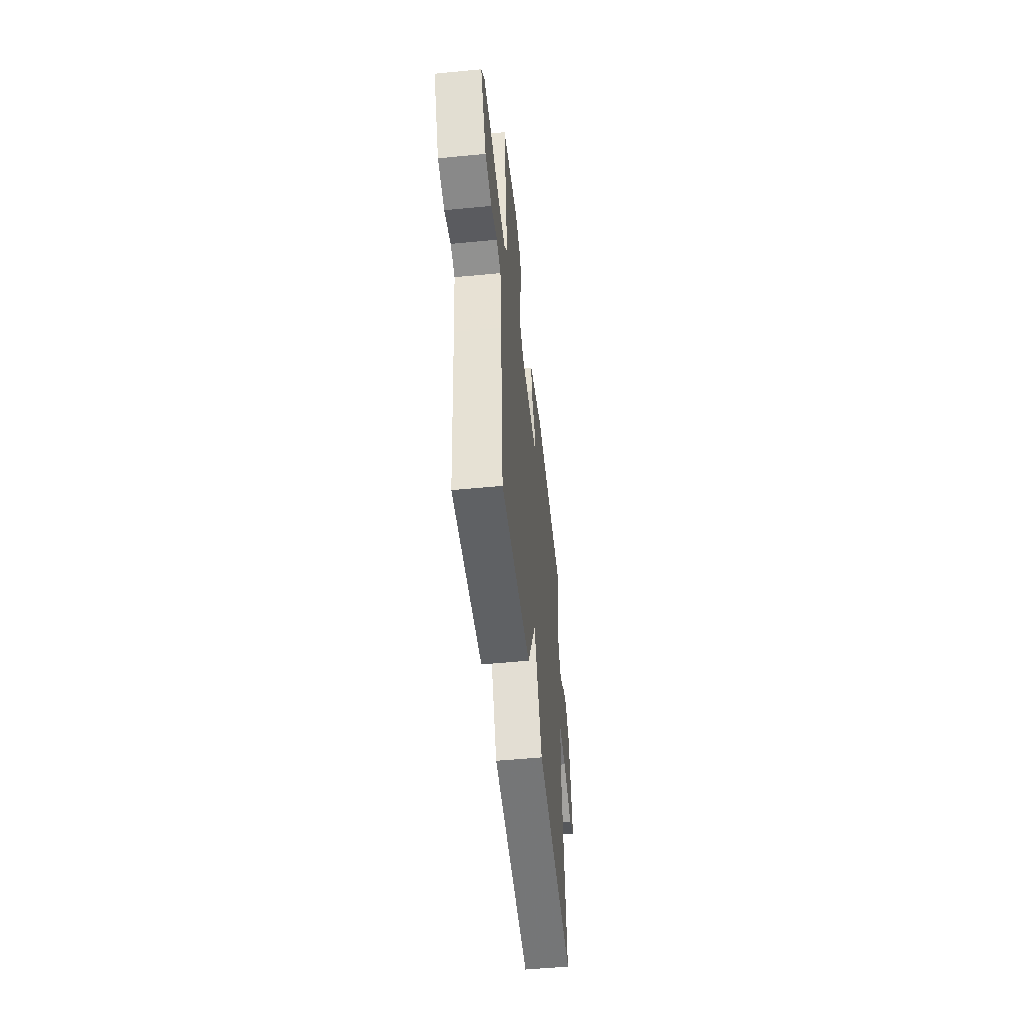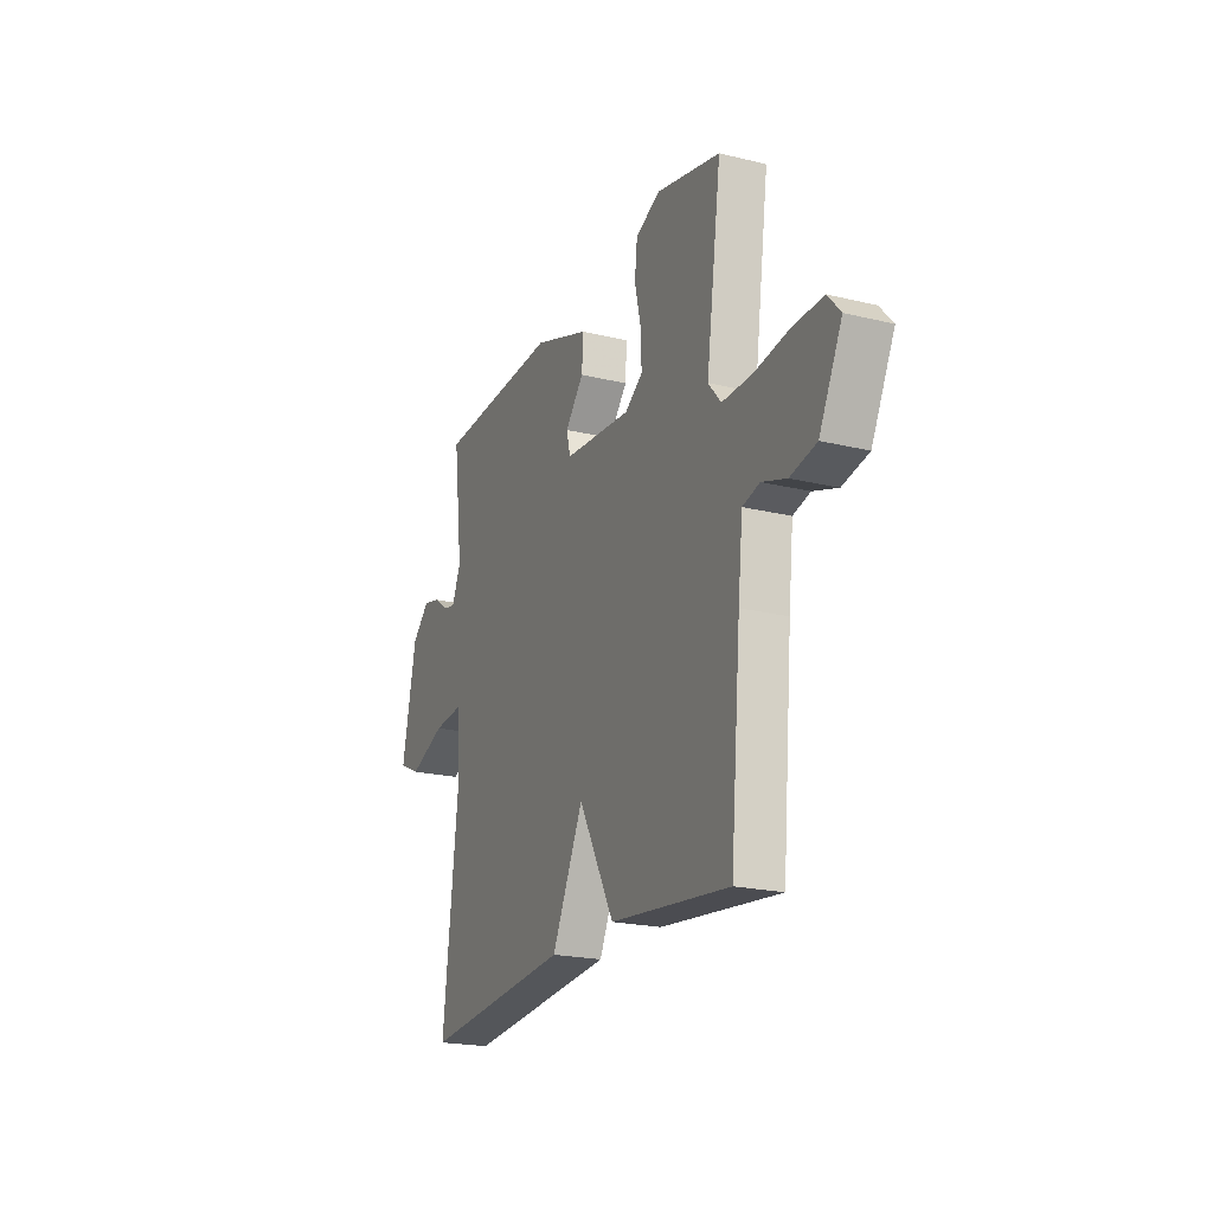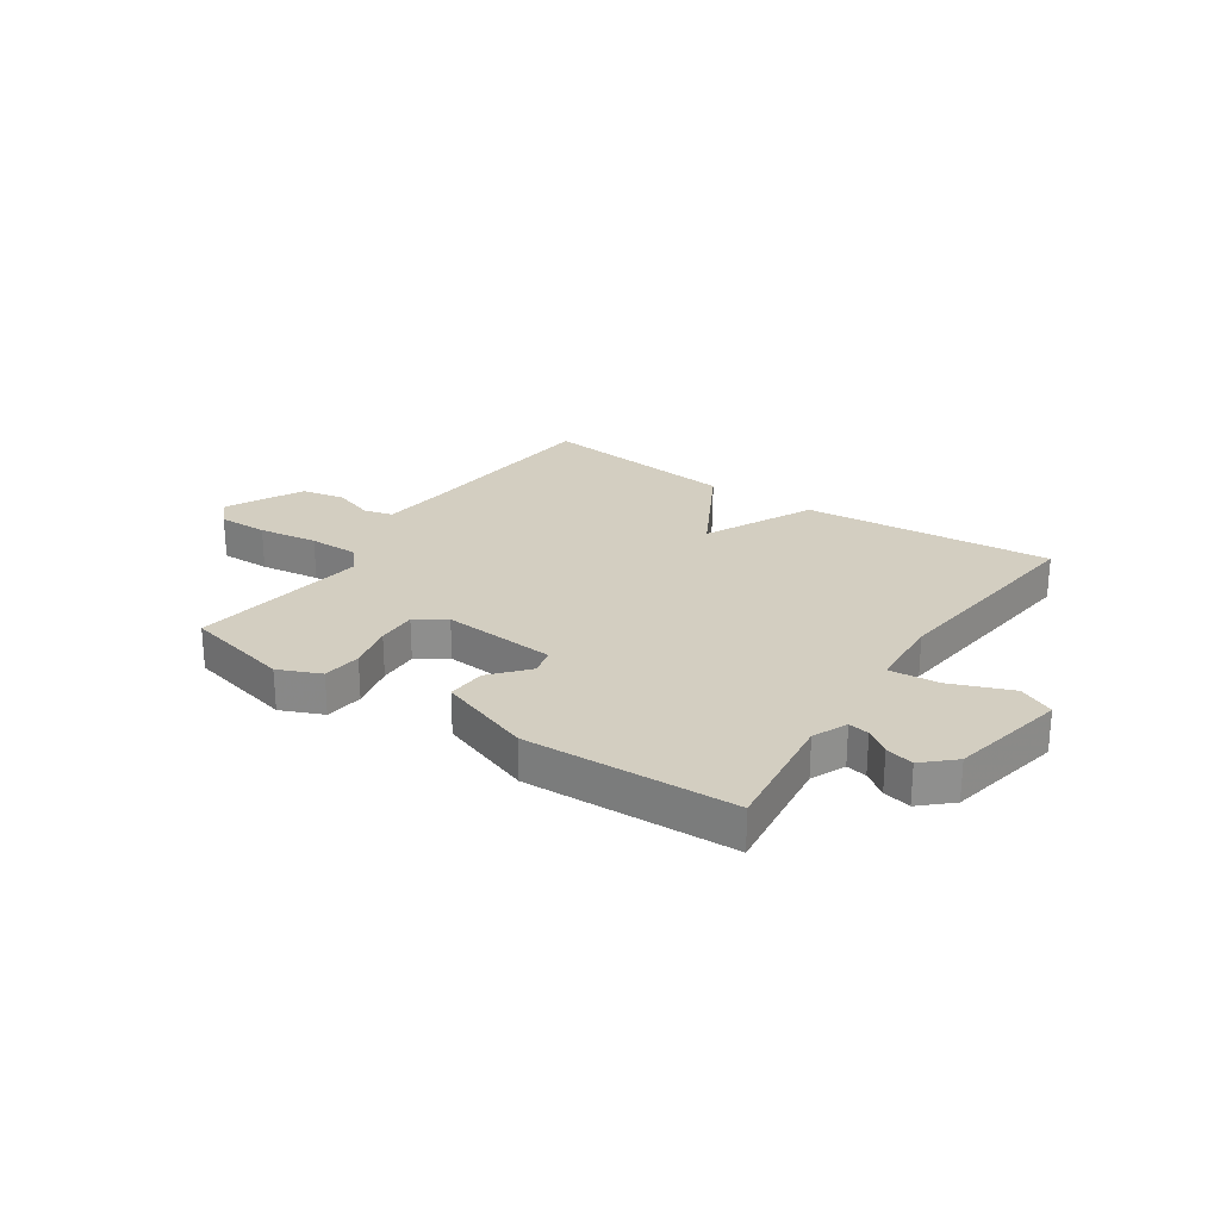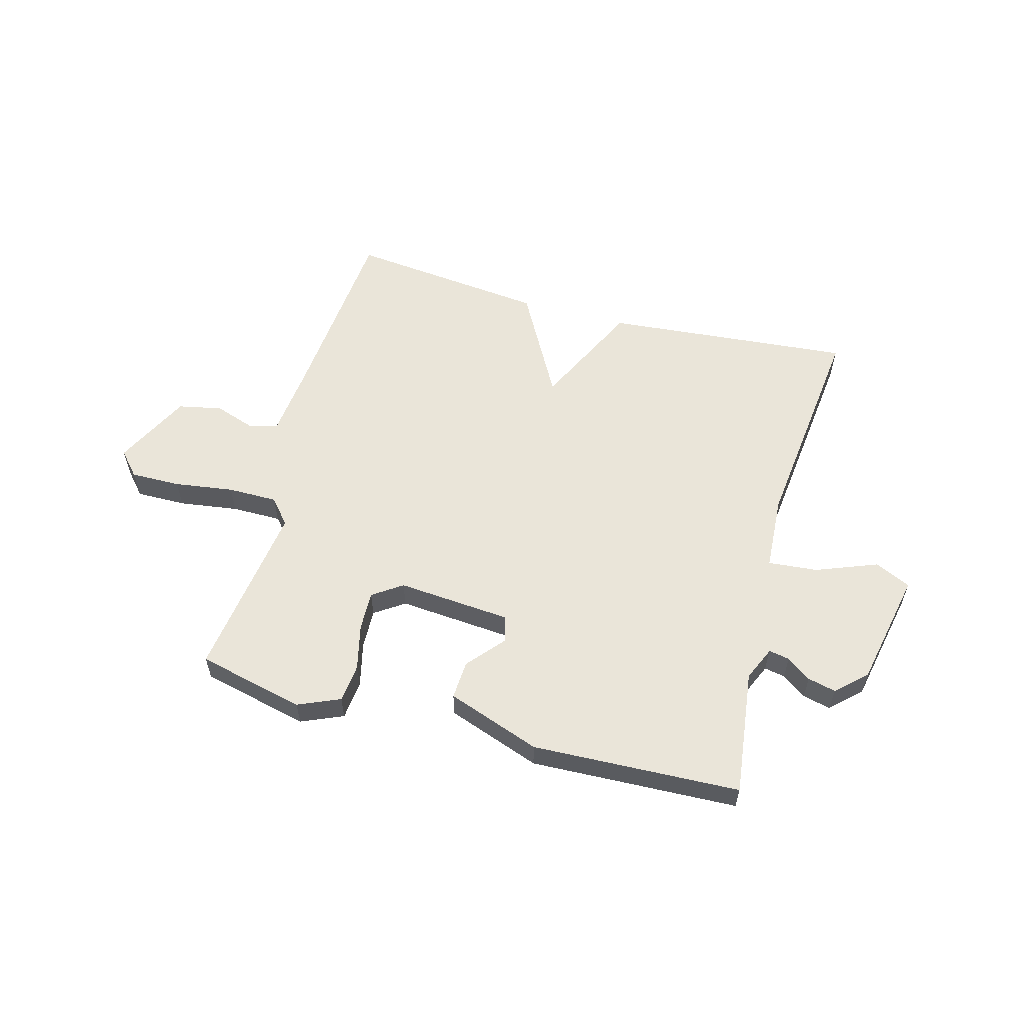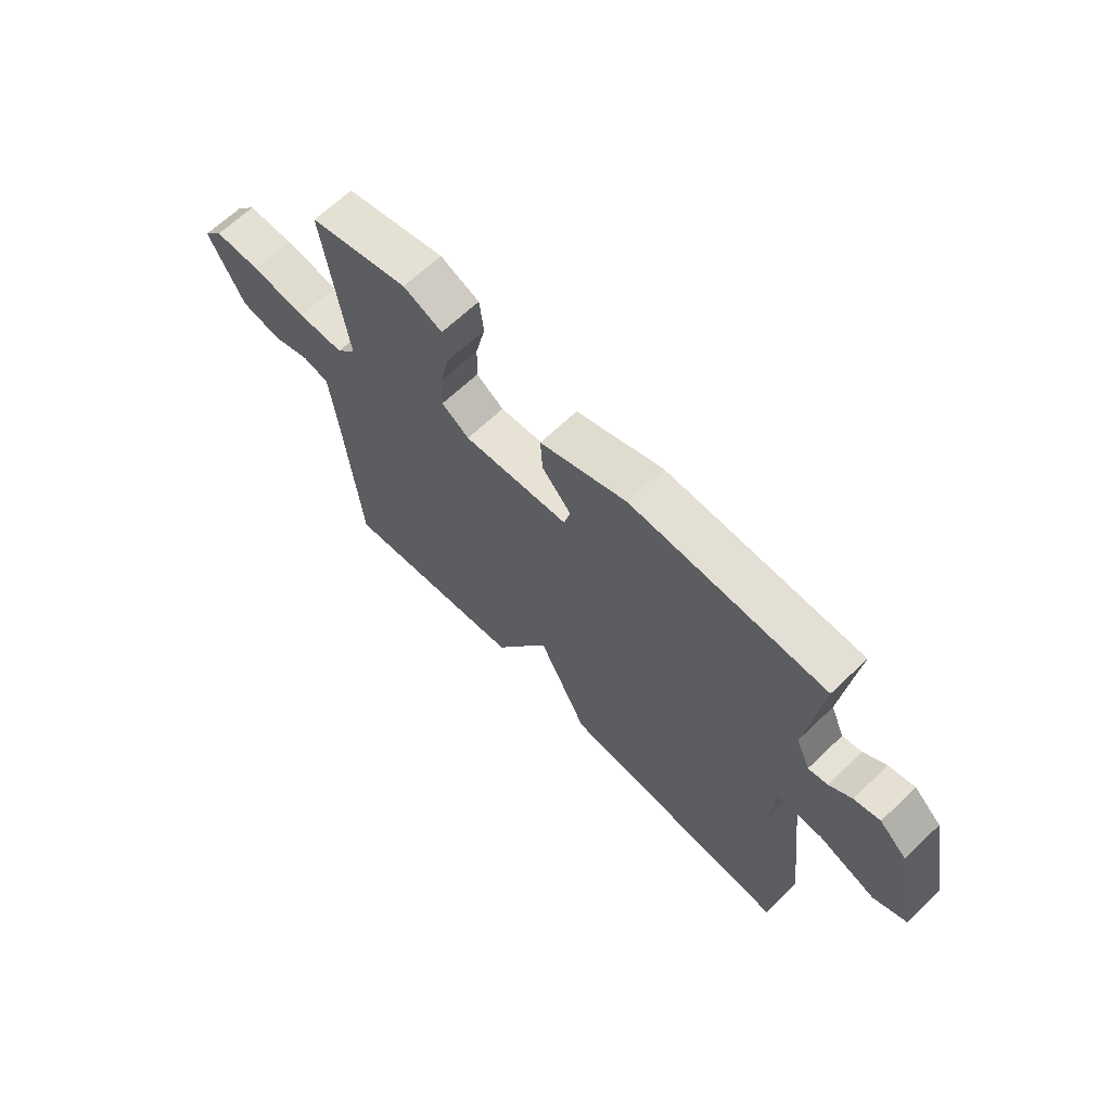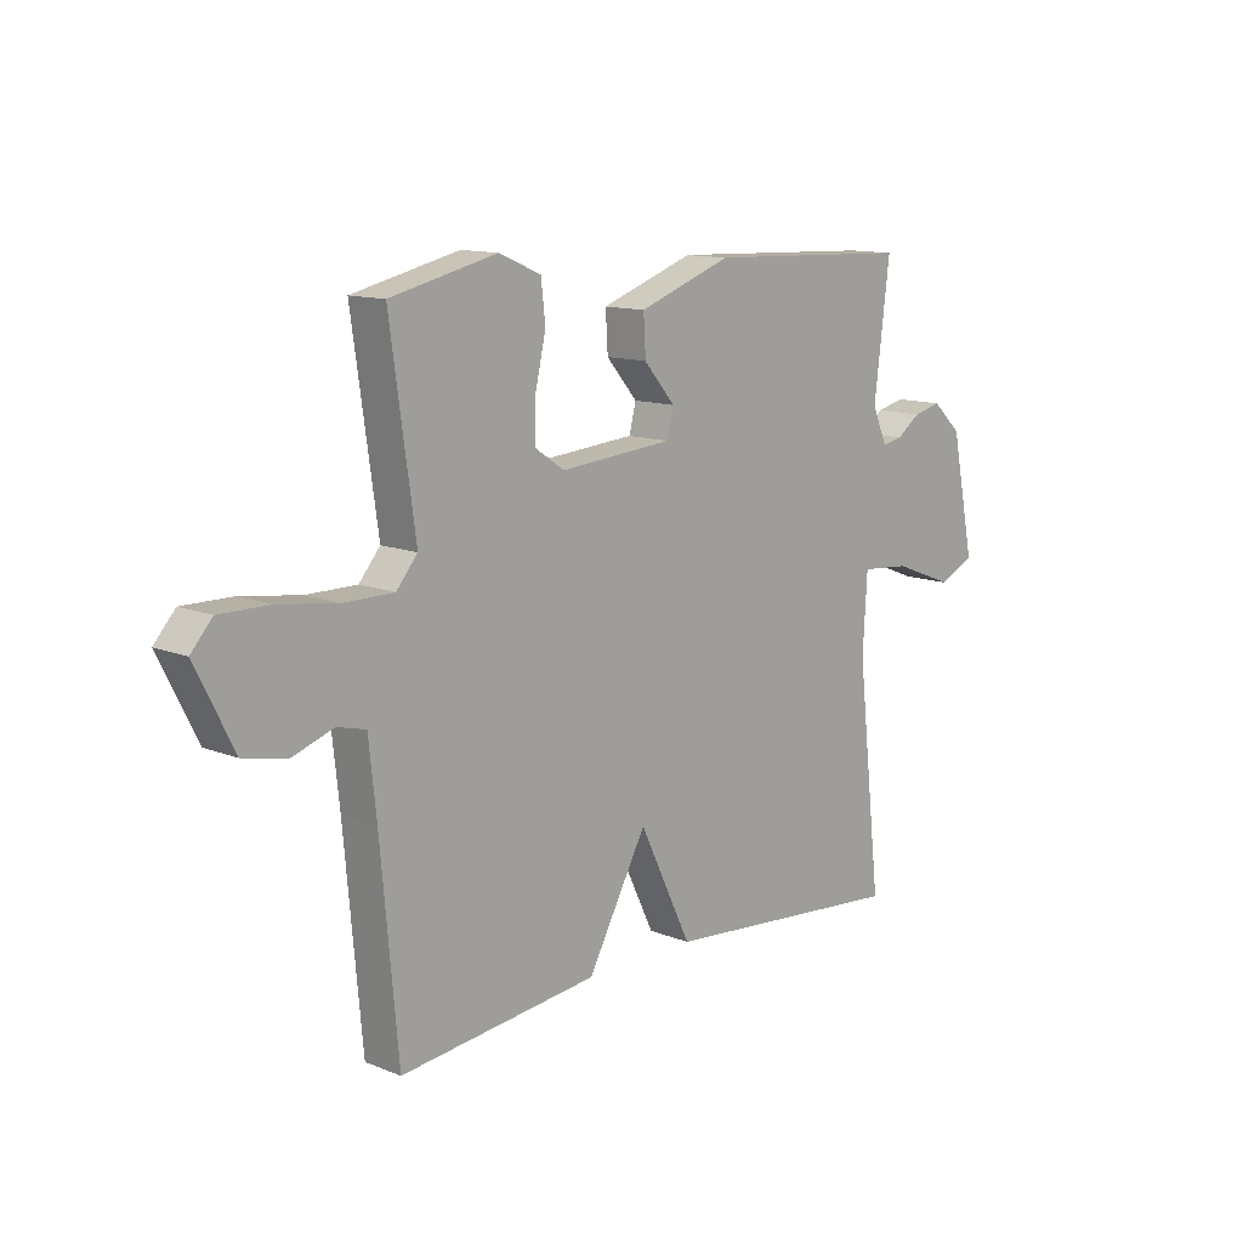
<metadata>
{"format":"obj","ext":"obj","renderer":"f3d","projection":"perspective","resolution":1024,"background":"white","views":[{"elev":-51.8,"azim":-84.0,"up":"+Z"},{"elev":-21.2,"azim":-113.5,"up":"+Z"},{"elev":25.2,"azim":34.0,"up":"+Y"},{"elev":57.7,"azim":15.1,"up":"+Y"},{"elev":65.2,"azim":46.0,"up":"+Z"},{"elev":12.4,"azim":-47.0,"up":"+Z"}]}
</metadata>
<code>
v 0.5 0.07 -0.5
v 0.056 0.07 -0.461
v -0.038 0.07 -0.267
v -0.144 0.07 -0.461
v -0.5 0.07 -0.5
v -0.531 0.07 -0.158
v -0.545 0.07 -0.029
v -0.596 0.07 -0.016
v -0.669 0.07 -0.041
v -0.747 0.07 -0.025
v -0.815 0.07 0.11
v -0.777 0.07 0.153
v -0.688 0.07 0.152
v -0.582 0.07 0.137
v -0.493 0.07 0.137
v -0.455 0.07 0.182
v -0.5 0.07 0.5
v -0.309 0.07 0.545
v -0.234 0.07 0.513
v -0.226 0.07 0.444
v -0.245 0.07 0.362
v -0.247 0.07 0.291
v -0.194 0.07 0.255
v 0.009 0.07 0.272
v 0.021 0.07 0.32
v -0.035 0.07 0.385
v -0.039 0.07 0.454
v 0.128 0.07 0.514
v 0.5 0.07 0.5
v 0.472 0.07 0.274
v 0.499 0.07 0.213
v 0.536 0.07 0.22
v 0.579 0.07 0.251
v 0.629 0.07 0.263
v 0.682 0.07 0.214
v 0.725 0.07 0.007
v 0.661 0.07 -0.023
v 0.552 0.07 0.019
v 0.463 0.07 0.027
v 0.455 0.07 -0.108
v 0.5 0 -0.5
v 0.056 0 -0.461
v -0.038 0 -0.267
v -0.144 0 -0.461
v -0.5 0 -0.5
v -0.531 0 -0.158
v -0.545 0 -0.029
v -0.596 0 -0.016
v -0.669 0 -0.041
v -0.747 0 -0.025
v -0.815 0 0.11
v -0.777 0 0.153
v -0.688 0 0.152
v -0.582 0 0.137
v -0.493 0 0.137
v -0.455 0 0.182
v -0.5 0 0.5
v -0.309 0 0.545
v -0.234 0 0.513
v -0.226 0 0.444
v -0.245 0 0.362
v -0.247 0 0.291
v -0.194 0 0.255
v 0.009 0 0.272
v 0.021 0 0.32
v -0.035 0 0.385
v -0.039 0 0.454
v 0.128 0 0.514
v 0.5 0 0.5
v 0.472 0 0.274
v 0.499 0 0.213
v 0.536 0 0.22
v 0.579 0 0.251
v 0.629 0 0.263
v 0.682 0 0.214
v 0.725 0 0.007
v 0.661 0 -0.023
v 0.552 0 0.019
v 0.463 0 0.027
v 0.455 0 -0.108
f 36 37 38
f 35 36 38
f 34 35 38
f 33 34 38
f 32 33 38
f 31 32 38 39
f 30 31 39
f 28 29 30
f 27 28 30
f 26 27 30
f 25 26 30
f 30 39 40
f 25 30 40
f 24 25 40
f 19 20 21
f 18 19 21
f 17 18 21
f 16 17 21
f 15 16 21 22
f 12 13 14
f 11 12 14
f 10 11 14
f 9 10 14
f 8 9 14
f 7 8 14 15
f 15 22 23
f 7 15 23
f 6 7 23
f 6 23 24
f 5 6 24
f 4 5 24
f 3 4 24
f 3 24 40
f 2 3 40
f 1 2 40
f 78 77 76
f 78 76 75
f 78 75 74
f 78 74 73
f 78 73 72
f 79 78 72 71
f 79 71 70
f 70 69 68
f 70 68 67
f 70 67 66
f 70 66 65
f 80 79 70
f 80 70 65
f 80 65 64
f 61 60 59
f 61 59 58
f 61 58 57
f 61 57 56
f 62 61 56 55
f 54 53 52
f 54 52 51
f 54 51 50
f 54 50 49
f 54 49 48
f 55 54 48 47
f 63 62 55
f 63 55 47
f 63 47 46
f 64 63 46
f 64 46 45
f 64 45 44
f 64 44 43
f 80 64 43
f 80 43 42
f 80 42 41
f 1 41 42 2
f 2 42 43 3
f 3 43 44 4
f 4 44 45 5
f 5 45 46 6
f 6 46 47 7
f 7 47 48 8
f 8 48 49 9
f 9 49 50 10
f 10 50 51 11
f 11 51 52 12
f 12 52 53 13
f 13 53 54 14
f 14 54 55 15
f 15 55 56 16
f 16 56 57 17
f 17 57 58 18
f 18 58 59 19
f 19 59 60 20
f 20 60 61 21
f 21 61 62 22
f 22 62 63 23
f 23 63 64 24
f 24 64 65 25
f 25 65 66 26
f 26 66 67 27
f 27 67 68 28
f 28 68 69 29
f 29 69 70 30
f 30 70 71 31
f 31 71 72 32
f 32 72 73 33
f 33 73 74 34
f 34 74 75 35
f 35 75 76 36
f 36 76 77 37
f 37 77 78 38
f 38 78 79 39
f 39 79 80 40
f 40 80 41 1

</code>
